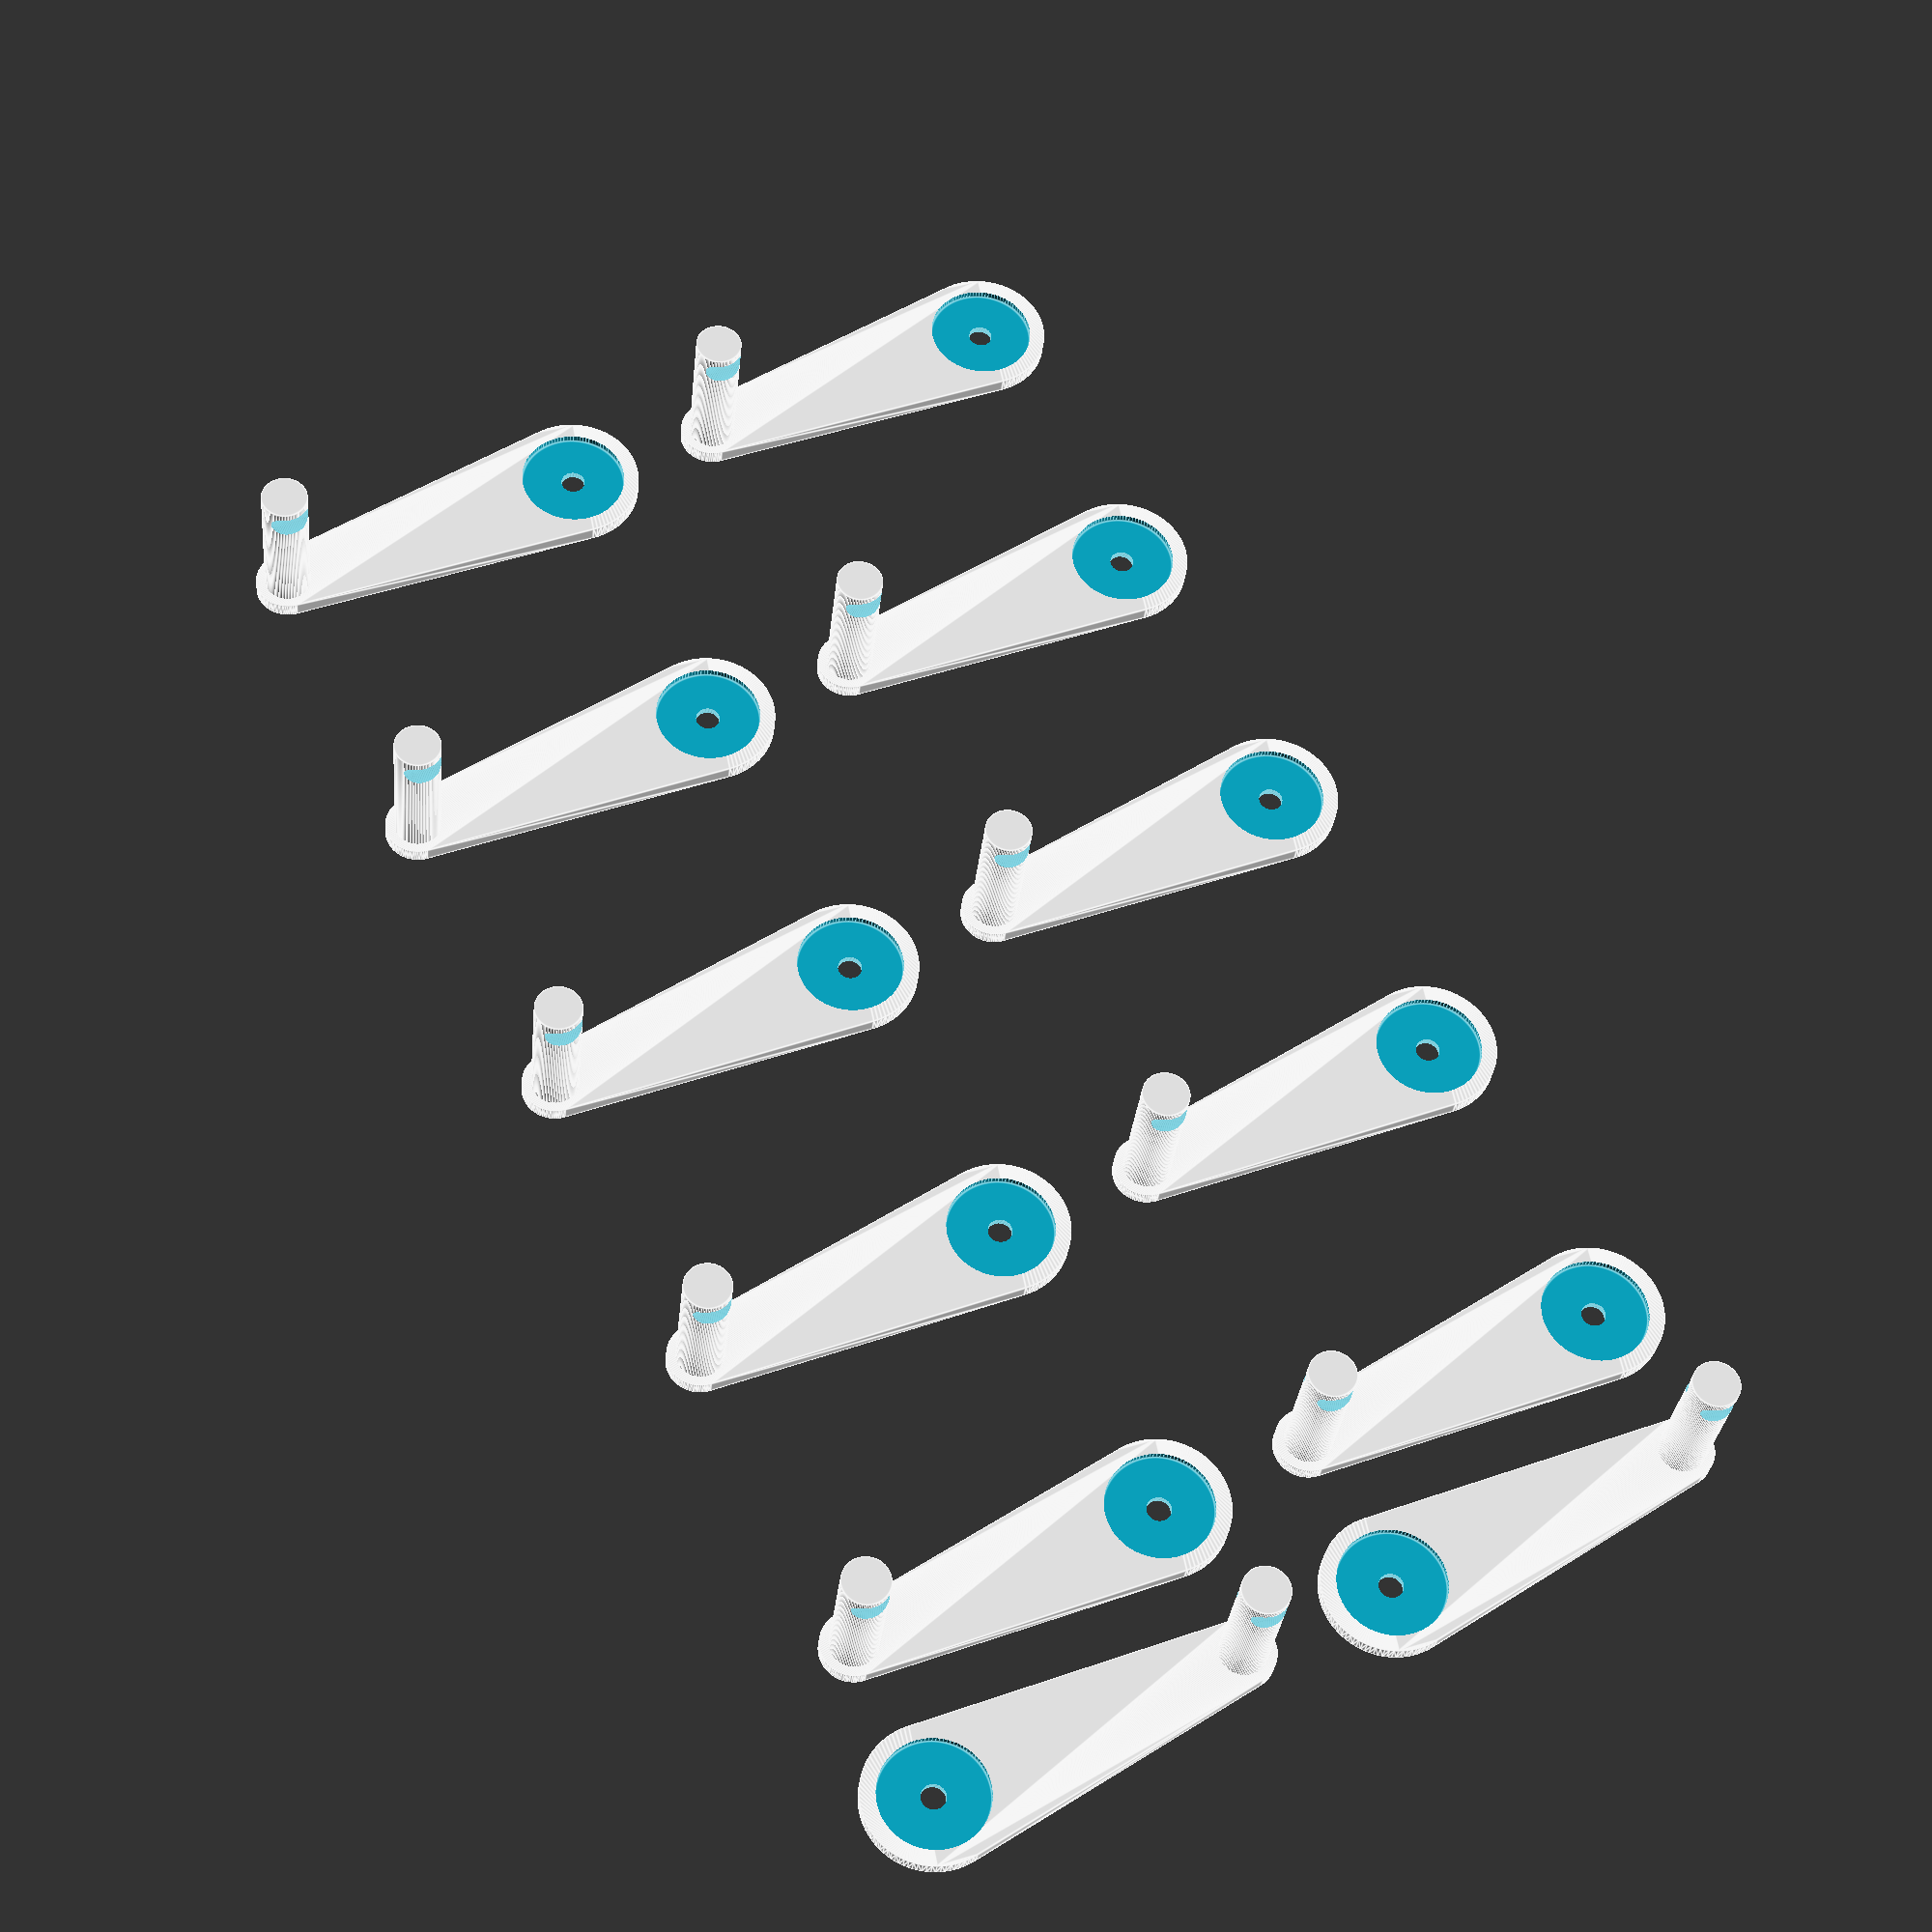
<openscad>
l=150;
w=22;
h=20;
t=1;
g=40;
pegnumber=10;
$fn=100;



tolerance=0.1;
indent_hole_radius=6.5; 
thickness=2;
axle_radius=3; //3
axle_length=20;

cutout_height=16;
indent_thickness=3;


module peg ()
{
difference()
{
//tack indent
difference()
{
hull()
{translate([0,-g,0])
cylinder(r=axle_radius+1,h=2*t); //h/5 originally
cylinder(r=indent_hole_radius+thickness,h=2*t);}
//lip
translate([0,0,t])
cylinder(r=indent_hole_radius+tolerance,h=h);
}
//hole
translate([0,0,-h/2])
cylinder(r=1.5,h=w+5);
}

difference()
{
translate([0,-g,0])
cylinder(r=axle_radius-tolerance,h=axle_length); //h/5 originally
    translate([-axle_radius,-g+axle_radius*2,cutout_height+indent_thickness/2])
rotate([90,0,0])
    cylinder(r=indent_thickness/2, h=axle_radius*4);
translate([axle_radius,-g+axle_radius*2,cutout_height+indent_thickness/2])
rotate([90,0,0])
    cylinder(r=indent_thickness/2, h=axle_radius*4);
    
}
//
// translate([])
//    cube([]);
//    translate([axle_radius,-g+axle_radius*2,cutout_height+indent_thickness/2])
//rotate([90,0,0])
//    cylinder(r=indent_thickness/2, h=axle_radius*4);
}




translate([0,1.5*g,0])
for (i=[0:2:pegnumber-1], j=[1:2:pegnumber])
{
translate([h*i,-g*(i()),0])
rotate([0,0,180*i])
peg();

translate([h*j,-g,0])
rotate([0,0,180*j])
peg();

}


for (i=[0:2:pegnumber-1], j=[1:2:pegnumber])
{
translate([h*i,-g*(i()),0])
rotate([0,0,180*i])
peg();

translate([h*j,-g,0])
rotate([0,0,180*j])
peg();

}
</openscad>
<views>
elev=30.3 azim=242.5 roll=354.5 proj=p view=edges
</views>
